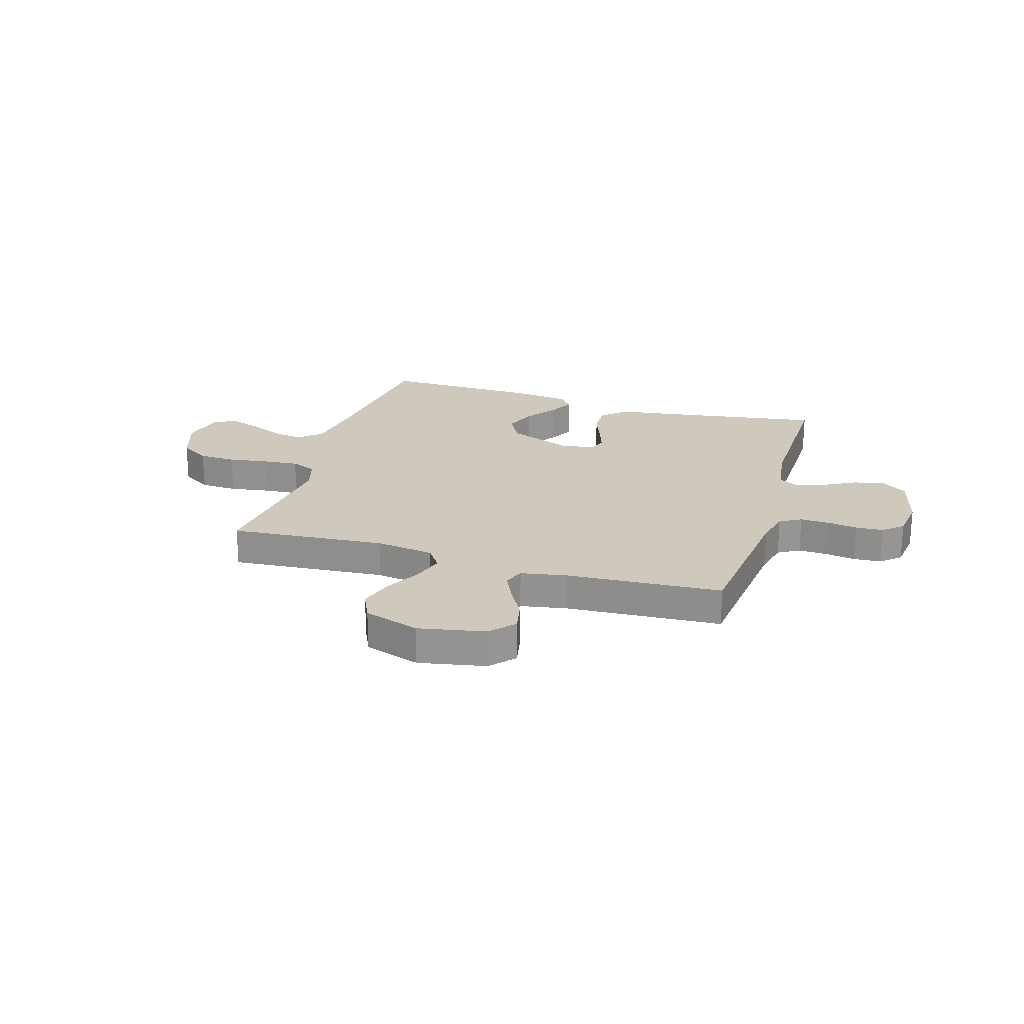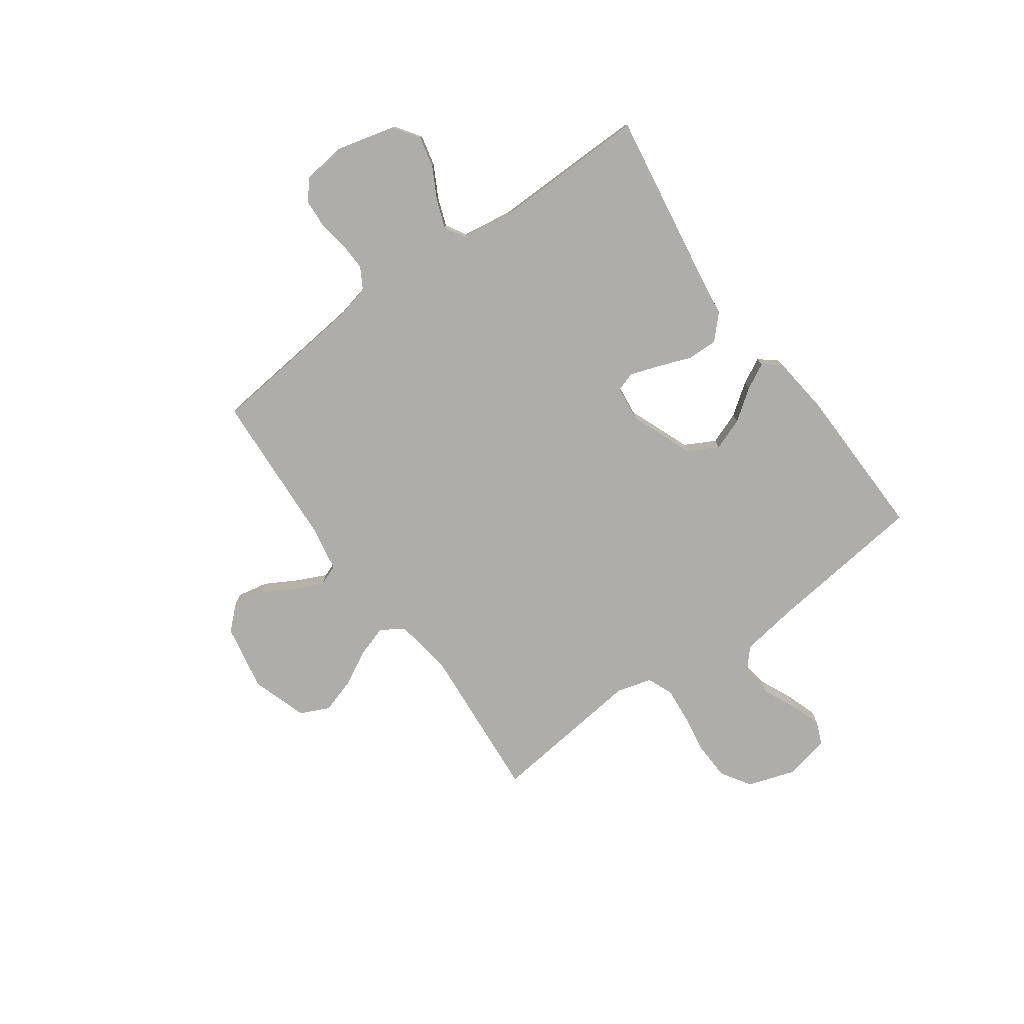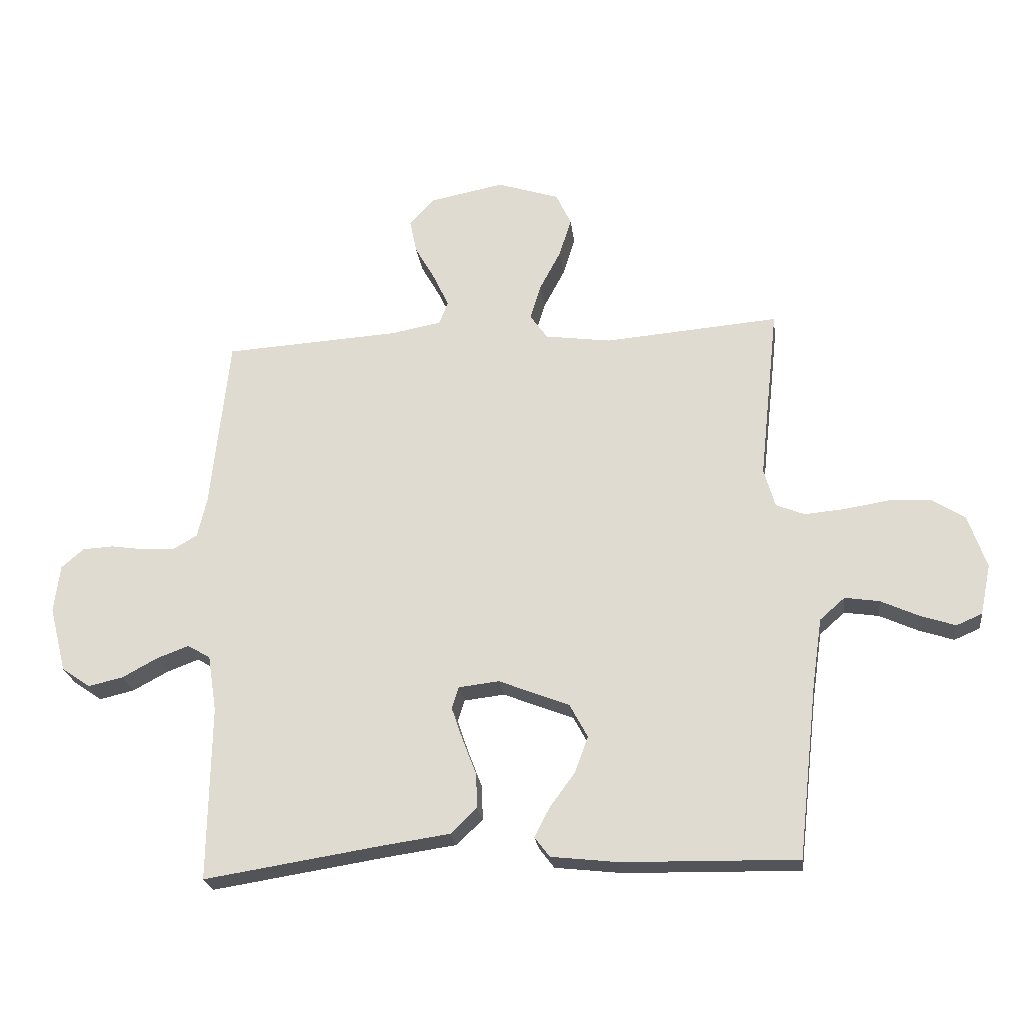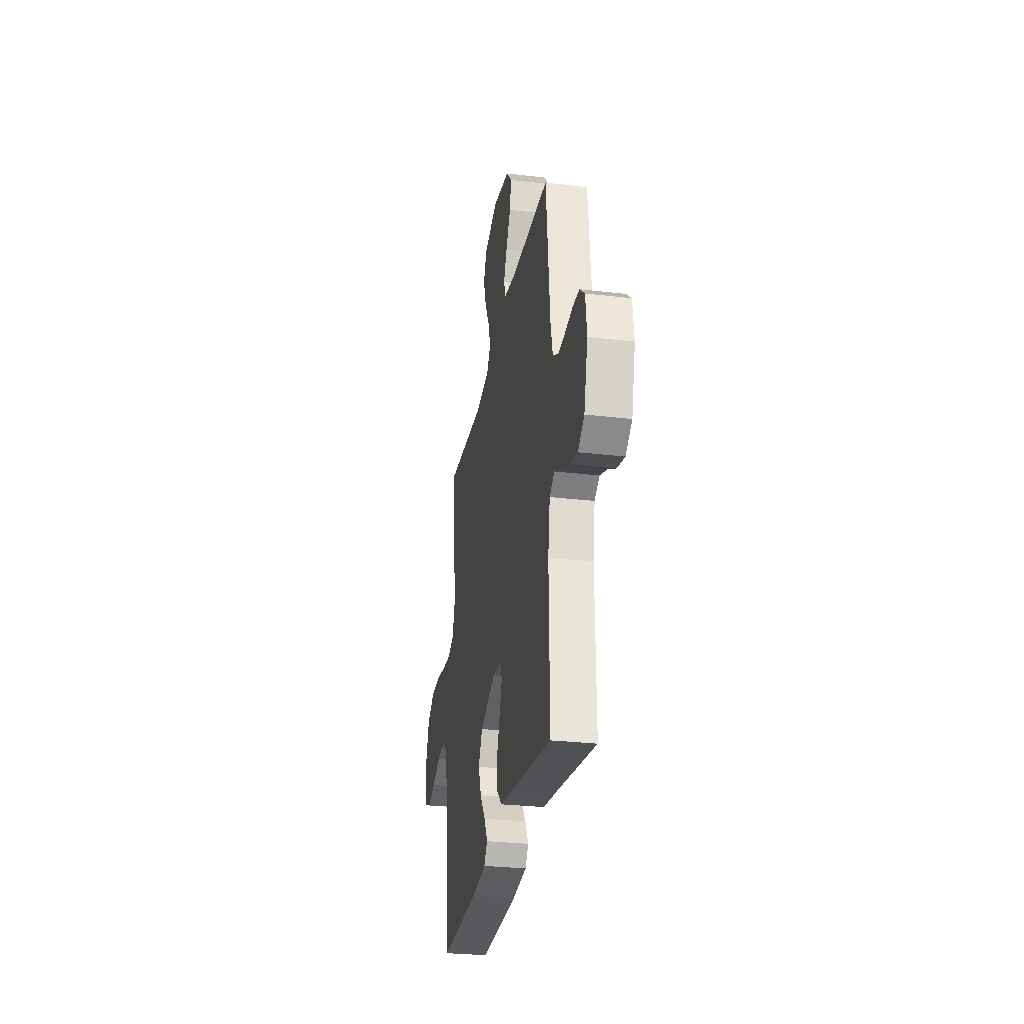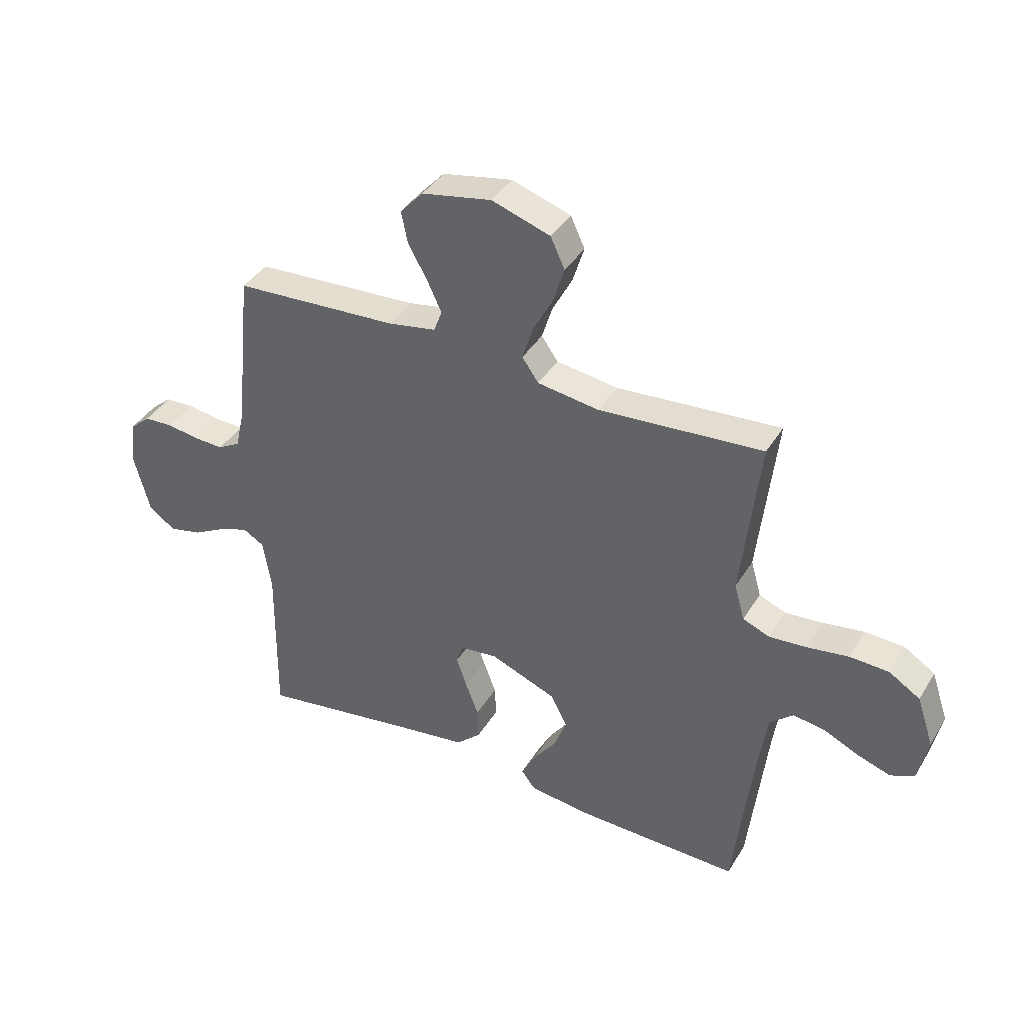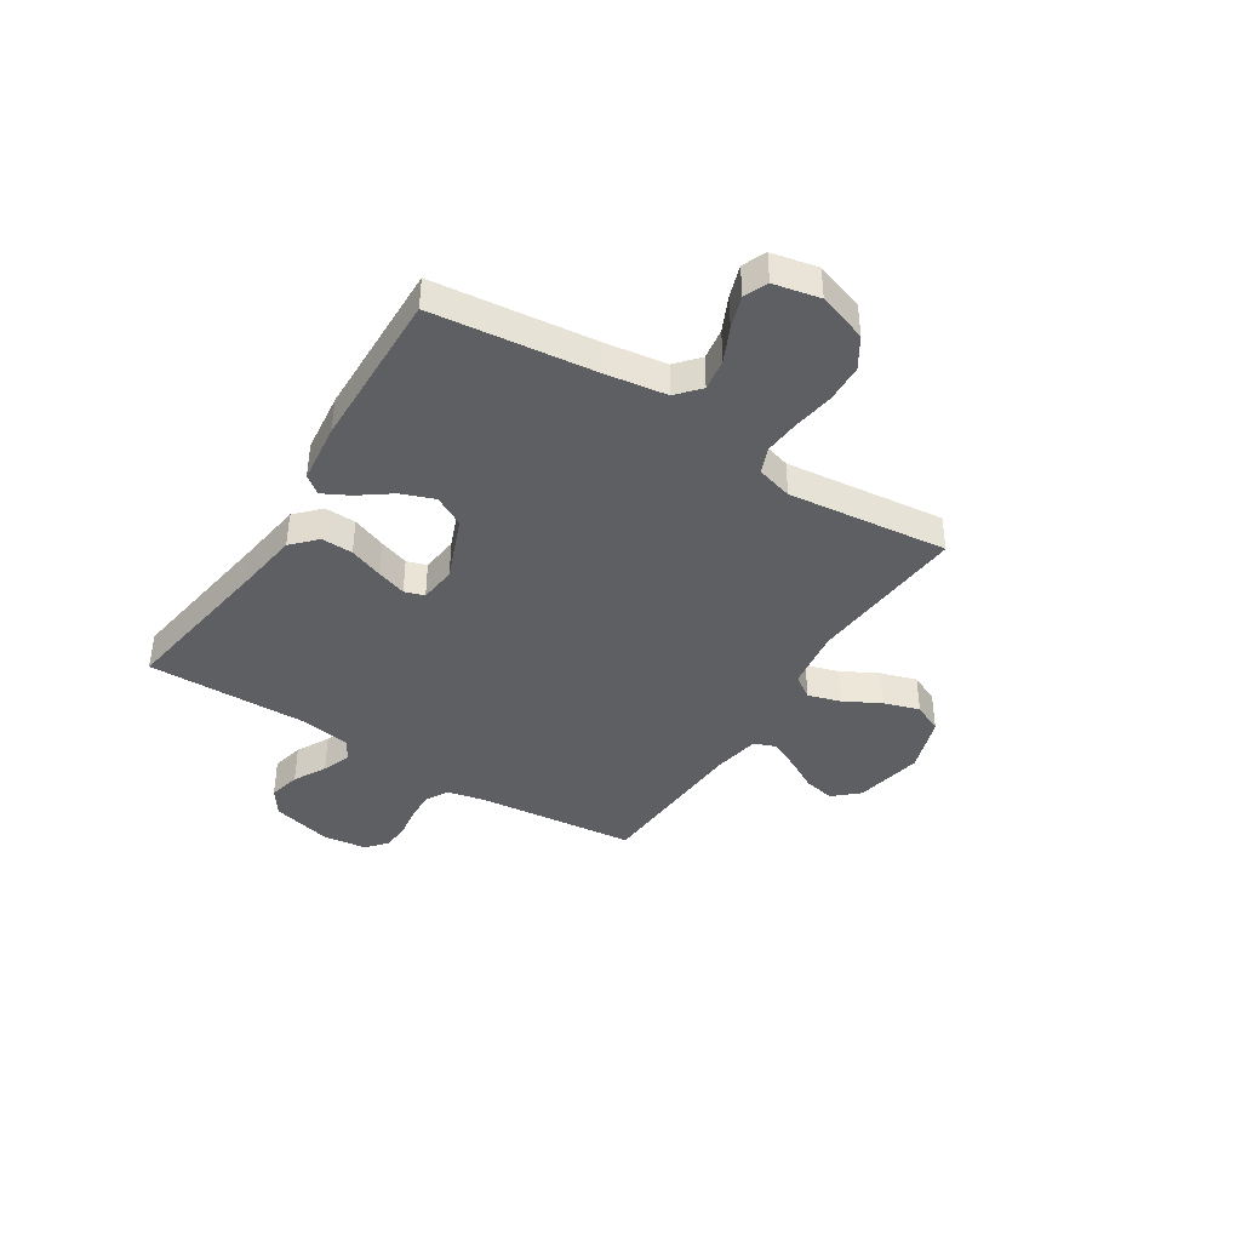
<metadata>
{"format":"obj","ext":"obj","renderer":"f3d","projection":"perspective","resolution":1024,"background":"white","views":[{"elev":22.4,"azim":16.9,"up":"+Y"},{"elev":-77.1,"azim":125.8,"up":"+Y"},{"elev":-23.8,"azim":-172.8,"up":"+Z"},{"elev":-28.8,"azim":80.0,"up":"+Z"},{"elev":39.4,"azim":-151.6,"up":"+Z"},{"elev":-40.4,"azim":-122.3,"up":"+Y"}]}
</metadata>
<code>
v 0.5 0.07 -0.5
v 0.2 0.07 -0.453
v 0.081 0.07 -0.436
v 0.036 0.07 -0.393
v 0.038 0.07 -0.334
v 0.062 0.07 -0.271
v 0.081 0.07 -0.215
v 0.069 0.07 -0.178
v 0 0.07 -0.17
v -0.121 0.07 -0.218
v -0.152 0.07 -0.276
v -0.129 0.07 -0.338
v -0.086 0.07 -0.397
v -0.06 0.07 -0.447
v -0.086 0.07 -0.481
v -0.2 0.07 -0.494
v -0.5 0.07 -0.5
v -0.534 0.07 -0.2
v -0.551 0.07 -0.084
v -0.594 0.07 -0.046
v -0.653 0.07 -0.055
v -0.718 0.07 -0.085
v -0.778 0.07 -0.105
v -0.822 0.07 -0.086
v -0.84 0.07 0
v -0.809 0.07 0.092
v -0.752 0.07 0.128
v -0.68 0.07 0.131
v -0.604 0.07 0.119
v -0.535 0.07 0.113
v -0.486 0.07 0.133
v -0.467 0.07 0.2
v -0.5 0.07 0.5
v -0.2 0.07 0.476
v -0.087 0.07 0.492
v -0.057 0.07 0.535
v -0.076 0.07 0.596
v -0.112 0.07 0.664
v -0.133 0.07 0.731
v -0.107 0.07 0.787
v 0 0.07 0.822
v 0.128 0.07 0.797
v 0.17 0.07 0.751
v 0.158 0.07 0.692
v 0.123 0.07 0.63
v 0.097 0.07 0.574
v 0.112 0.07 0.534
v 0.2 0.07 0.518
v 0.5 0.07 0.5
v 0.531 0.07 0.2
v 0.547 0.07 0.131
v 0.588 0.07 0.107
v 0.643 0.07 0.109
v 0.702 0.07 0.118
v 0.755 0.07 0.115
v 0.793 0.07 0.082
v 0.803 0.07 0
v 0.774 0.07 -0.113
v 0.725 0.07 -0.147
v 0.665 0.07 -0.133
v 0.604 0.07 -0.1
v 0.55 0.07 -0.08
v 0.511 0.07 -0.103
v 0.496 0.07 -0.2
v 0.5 0 -0.5
v 0.2 0 -0.453
v 0.081 0 -0.436
v 0.036 0 -0.393
v 0.038 0 -0.334
v 0.062 0 -0.271
v 0.081 0 -0.215
v 0.069 0 -0.178
v 0 0 -0.17
v -0.121 0 -0.218
v -0.152 0 -0.276
v -0.129 0 -0.338
v -0.086 0 -0.397
v -0.06 0 -0.447
v -0.086 0 -0.481
v -0.2 0 -0.494
v -0.5 0 -0.5
v -0.534 0 -0.2
v -0.551 0 -0.084
v -0.594 0 -0.046
v -0.653 0 -0.055
v -0.718 0 -0.085
v -0.778 0 -0.105
v -0.822 0 -0.086
v -0.84 0 0
v -0.809 0 0.092
v -0.752 0 0.128
v -0.68 0 0.131
v -0.604 0 0.119
v -0.535 0 0.113
v -0.486 0 0.133
v -0.467 0 0.2
v -0.5 0 0.5
v -0.2 0 0.476
v -0.087 0 0.492
v -0.057 0 0.535
v -0.076 0 0.596
v -0.112 0 0.664
v -0.133 0 0.731
v -0.107 0 0.787
v 0 0 0.822
v 0.128 0 0.797
v 0.17 0 0.751
v 0.158 0 0.692
v 0.123 0 0.63
v 0.097 0 0.574
v 0.112 0 0.534
v 0.2 0 0.518
v 0.5 0 0.5
v 0.531 0 0.2
v 0.547 0 0.131
v 0.588 0 0.107
v 0.643 0 0.109
v 0.702 0 0.118
v 0.755 0 0.115
v 0.793 0 0.082
v 0.803 0 0
v 0.774 0 -0.113
v 0.725 0 -0.147
v 0.665 0 -0.133
v 0.604 0 -0.1
v 0.55 0 -0.08
v 0.511 0 -0.103
v 0.496 0 -0.2
f 58 59 60 61
f 58 61 62
f 57 58 62
f 56 57 62
f 53 54 55 56
f 52 53 56 62
f 51 52 62 63
f 48 49 50
f 47 48 50 51
f 42 43 44 45
f 42 45 46
f 41 42 46
f 40 41 46 47
f 37 38 39 40
f 36 37 40 47
f 32 33 34
f 31 32 34 35
f 26 27 28 29
f 26 29 30
f 25 26 30
f 24 25 30
f 21 22 23 24
f 21 24 30 31
f 15 16 17 18
f 15 18 19
f 12 13 14 15
f 11 12 15 19
f 10 11 19 20
f 3 4 5 6
f 2 3 6 7
f 64 1 2 7
f 63 64 7 8
f 51 63 8 9
f 35 36 47 51
f 20 21 31 35
f 20 35 51
f 9 10 20 51
f 125 124 123 122
f 126 125 122
f 126 122 121
f 126 121 120
f 120 119 118 117
f 126 120 117 116
f 127 126 116 115
f 114 113 112
f 115 114 112 111
f 109 108 107 106
f 110 109 106
f 110 106 105
f 111 110 105 104
f 104 103 102 101
f 111 104 101 100
f 98 97 96
f 99 98 96 95
f 93 92 91 90
f 94 93 90
f 94 90 89
f 94 89 88
f 88 87 86 85
f 95 94 88 85
f 82 81 80 79
f 83 82 79
f 79 78 77 76
f 83 79 76 75
f 84 83 75 74
f 70 69 68 67
f 71 70 67 66
f 71 66 65 128
f 72 71 128 127
f 73 72 127 115
f 115 111 100 99
f 99 95 85 84
f 115 99 84
f 115 84 74 73
f 1 65 66 2
f 2 66 67 3
f 3 67 68 4
f 4 68 69 5
f 5 69 70 6
f 6 70 71 7
f 7 71 72 8
f 8 72 73 9
f 9 73 74 10
f 10 74 75 11
f 11 75 76 12
f 12 76 77 13
f 13 77 78 14
f 14 78 79 15
f 15 79 80 16
f 16 80 81 17
f 17 81 82 18
f 18 82 83 19
f 19 83 84 20
f 20 84 85 21
f 21 85 86 22
f 22 86 87 23
f 23 87 88 24
f 24 88 89 25
f 25 89 90 26
f 26 90 91 27
f 27 91 92 28
f 28 92 93 29
f 29 93 94 30
f 30 94 95 31
f 31 95 96 32
f 32 96 97 33
f 33 97 98 34
f 34 98 99 35
f 35 99 100 36
f 36 100 101 37
f 37 101 102 38
f 38 102 103 39
f 39 103 104 40
f 40 104 105 41
f 41 105 106 42
f 42 106 107 43
f 43 107 108 44
f 44 108 109 45
f 45 109 110 46
f 46 110 111 47
f 47 111 112 48
f 48 112 113 49
f 49 113 114 50
f 50 114 115 51
f 51 115 116 52
f 52 116 117 53
f 53 117 118 54
f 54 118 119 55
f 55 119 120 56
f 56 120 121 57
f 57 121 122 58
f 58 122 123 59
f 59 123 124 60
f 60 124 125 61
f 61 125 126 62
f 62 126 127 63
f 63 127 128 64
f 64 128 65 1

</code>
